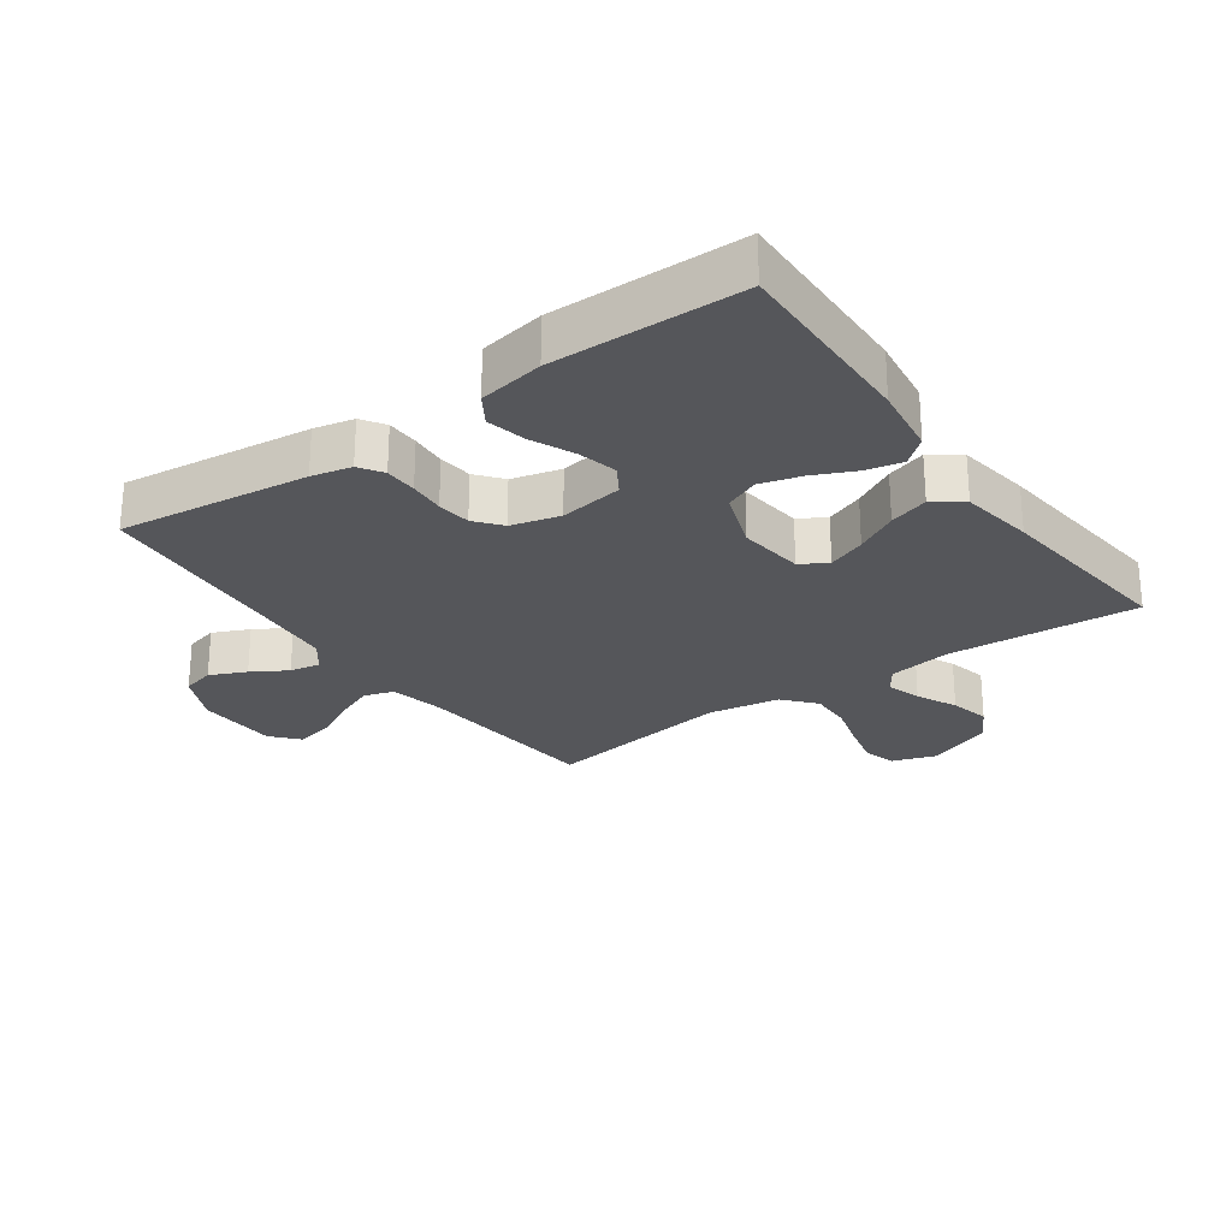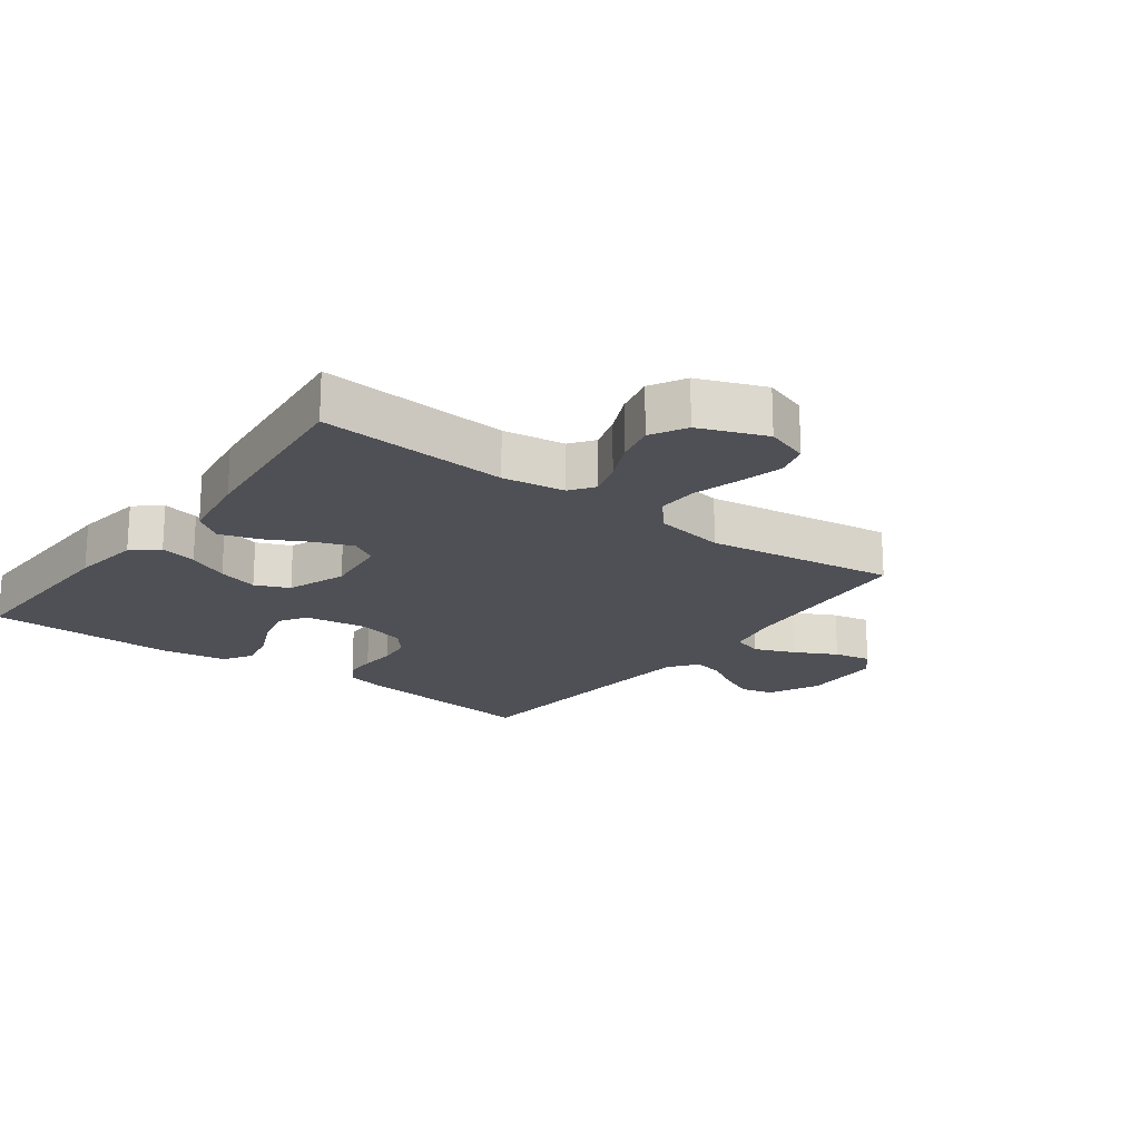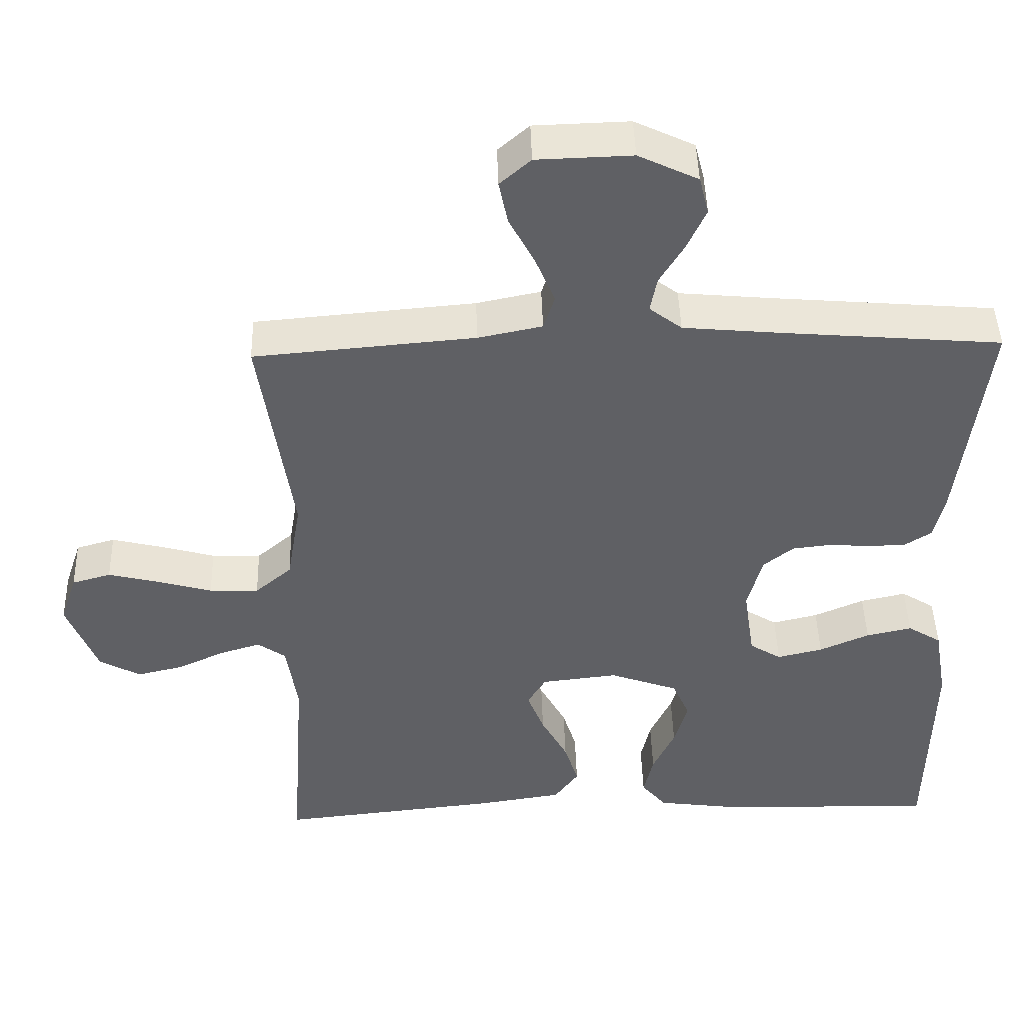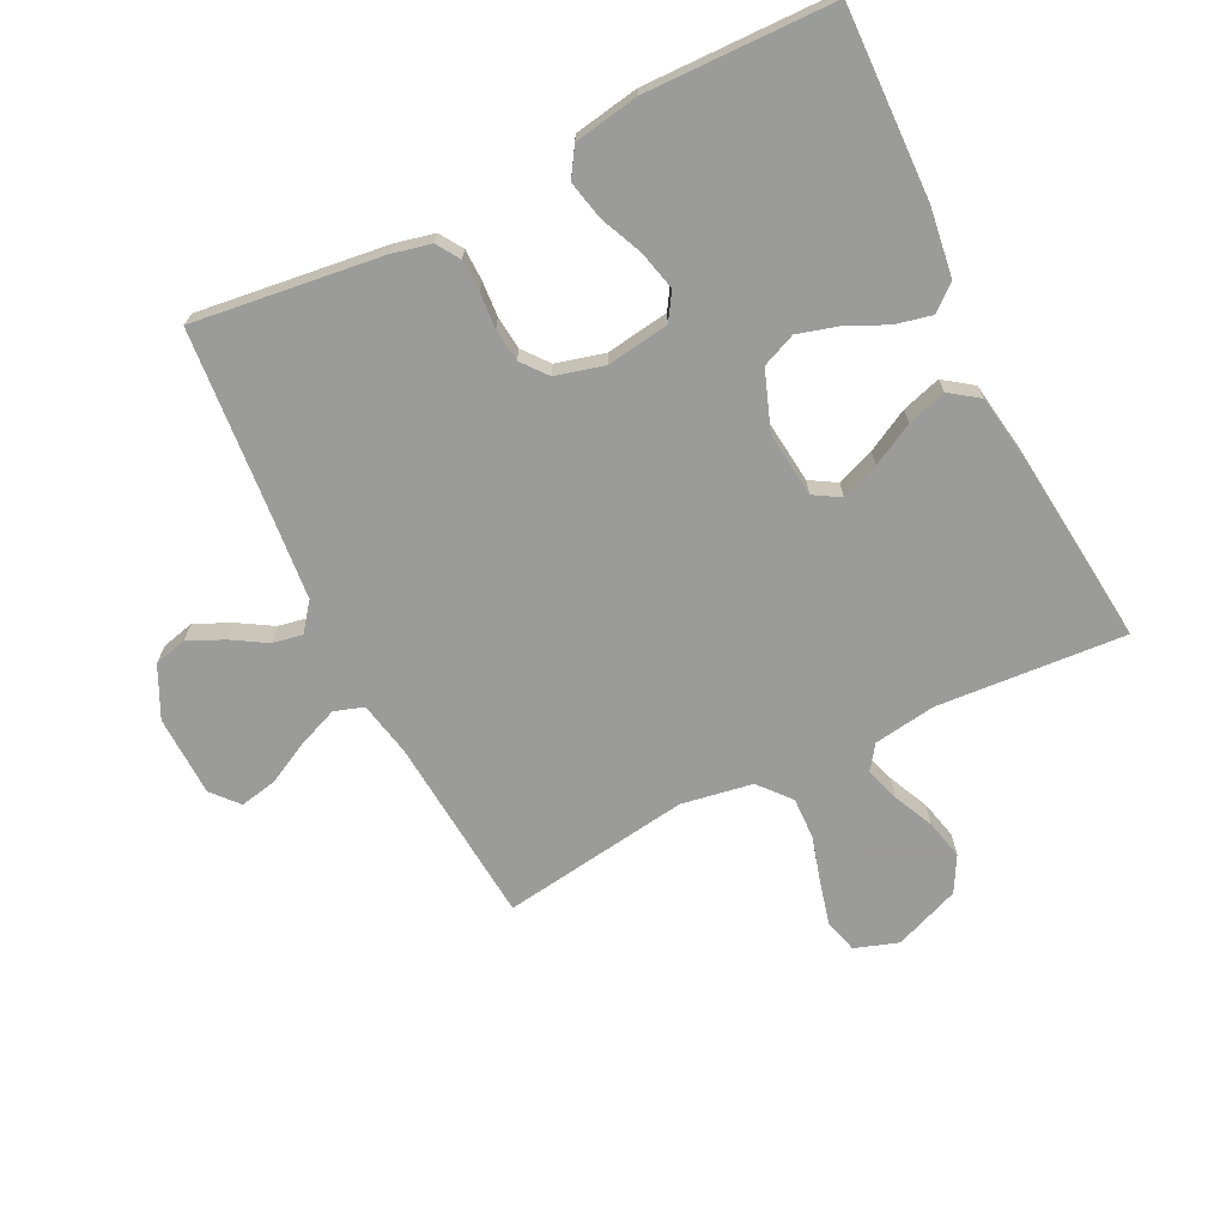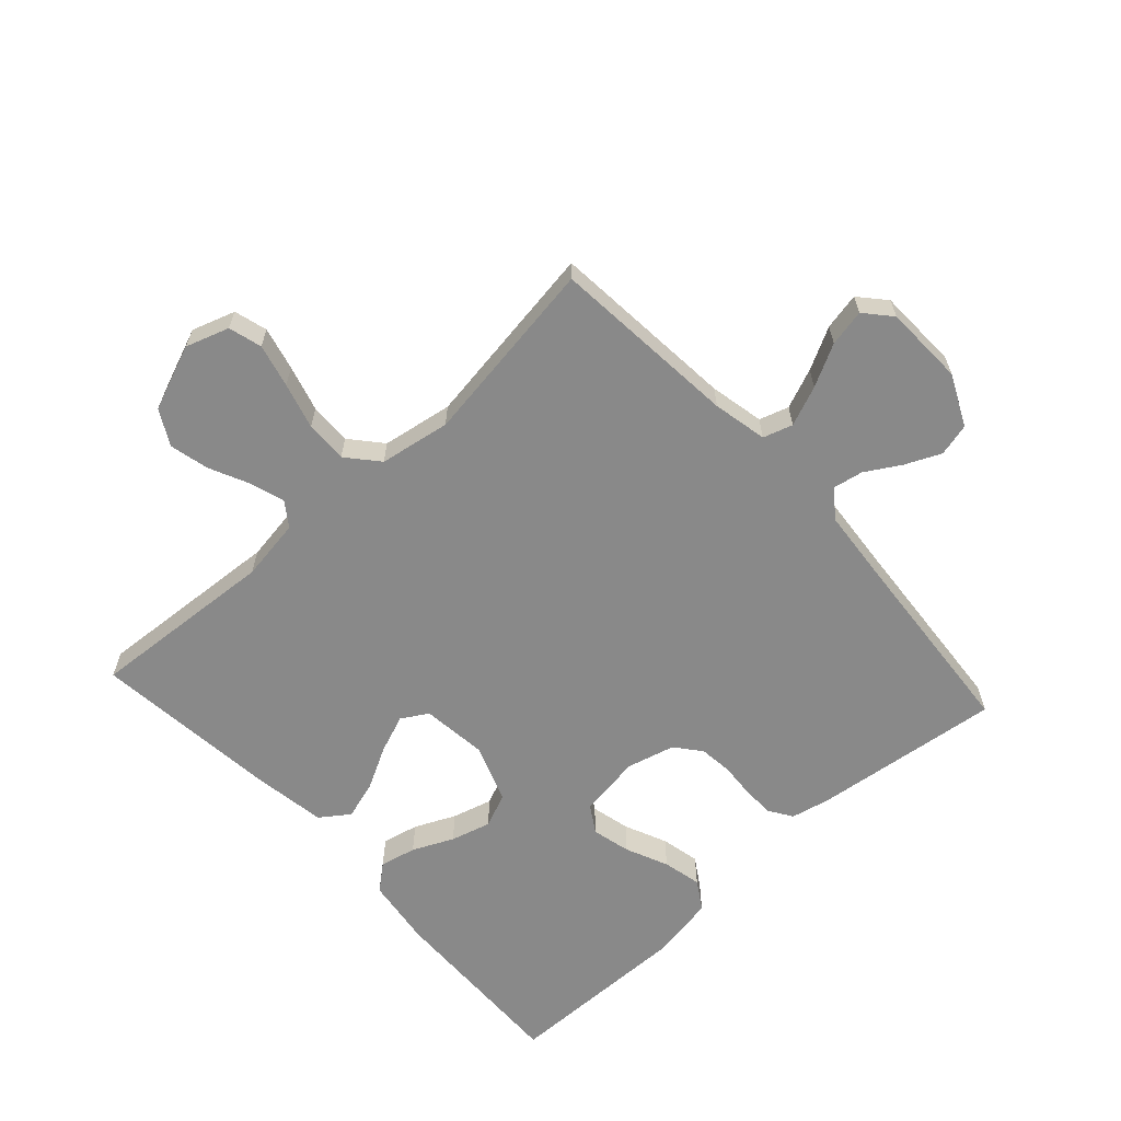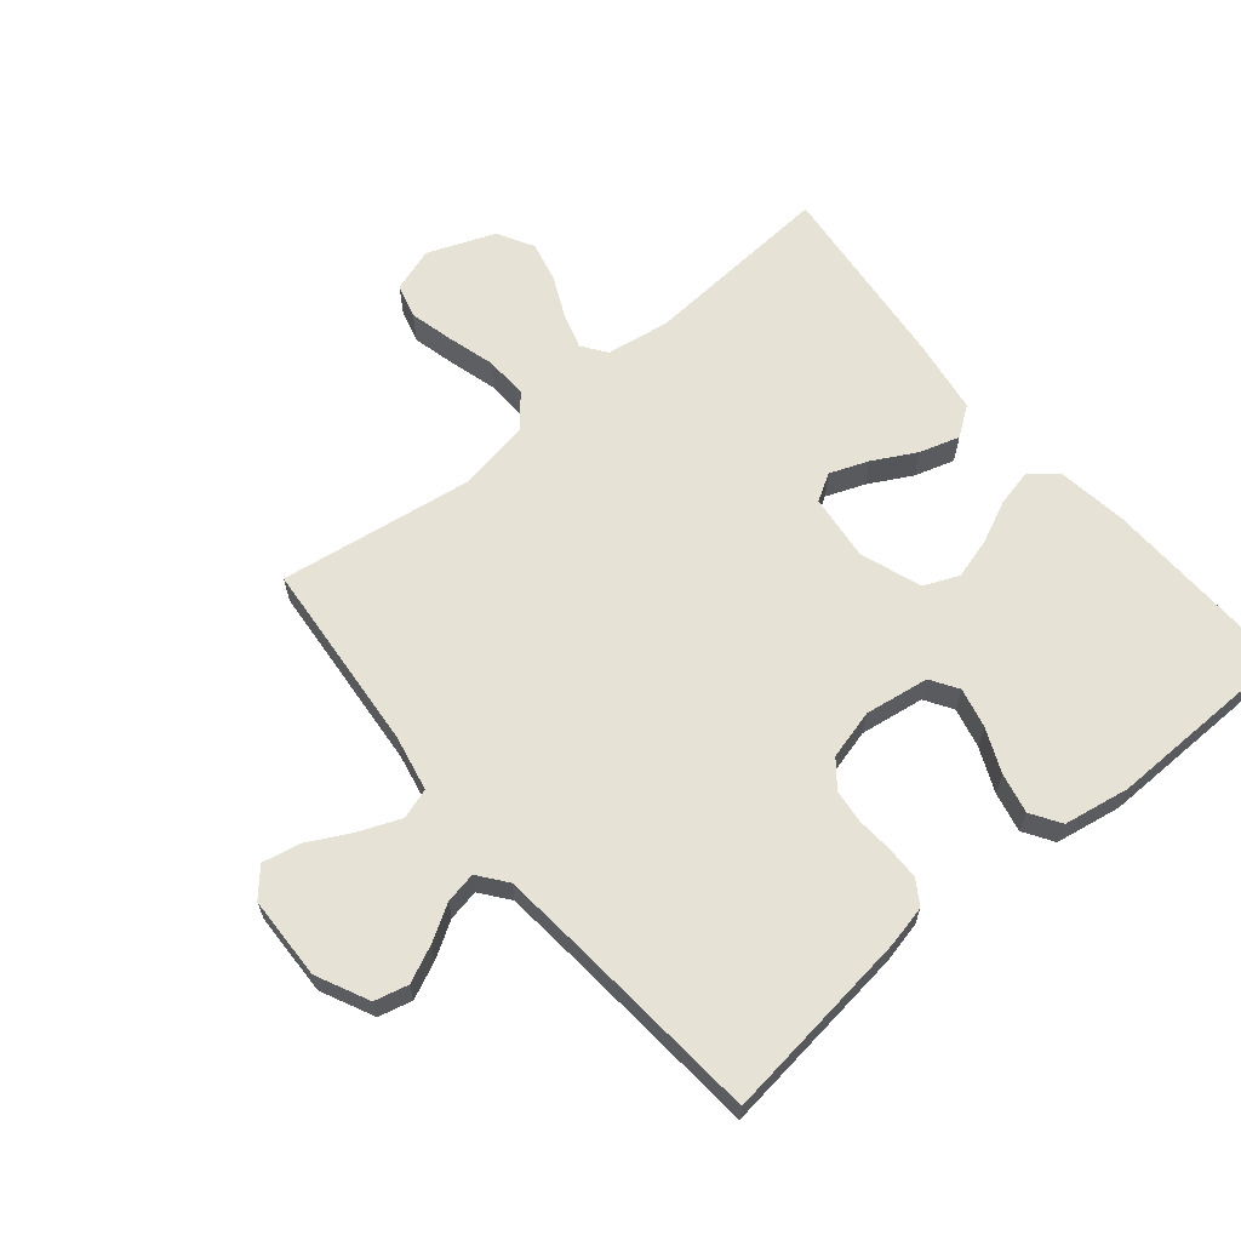
<metadata>
{"format":"obj","ext":"obj","renderer":"f3d","projection":"perspective","resolution":1024,"background":"white","views":[{"elev":-25.8,"azim":125.5,"up":"+Y"},{"elev":-19.4,"azim":-126.8,"up":"+Y"},{"elev":45.5,"azim":-1.6,"up":"+Z"},{"elev":-69.6,"azim":116.2,"up":"+Y"},{"elev":-63.2,"azim":-47.6,"up":"+Y"},{"elev":64.0,"azim":50.2,"up":"+Y"}]}
</metadata>
<code>
v 0.5 0.07 -0.5
v 0.2 0.07 -0.492
v 0.09 0.07 -0.477
v 0.056 0.07 -0.436
v 0.069 0.07 -0.378
v 0.099 0.07 -0.313
v 0.117 0.07 -0.249
v 0.094 0.07 -0.195
v 0 0.07 -0.161
v -0.104 0.07 -0.173
v -0.129 0.07 -0.215
v -0.106 0.07 -0.275
v -0.07 0.07 -0.342
v -0.051 0.07 -0.404
v -0.084 0.07 -0.45
v -0.2 0.07 -0.468
v -0.5 0.07 -0.5
v -0.479 0.07 -0.2
v -0.494 0.07 -0.101
v -0.532 0.07 -0.074
v -0.587 0.07 -0.091
v -0.651 0.07 -0.121
v -0.714 0.07 -0.136
v -0.77 0.07 -0.105
v -0.811 0.07 0
v -0.788 0.07 0.069
v -0.735 0.07 0.084
v -0.666 0.07 0.067
v -0.592 0.07 0.046
v -0.525 0.07 0.044
v -0.475 0.07 0.087
v -0.456 0.07 0.2
v -0.5 0.07 0.5
v -0.2 0.07 0.526
v -0.113 0.07 0.544
v -0.098 0.07 0.591
v -0.124 0.07 0.655
v -0.159 0.07 0.722
v -0.171 0.07 0.781
v -0.129 0.07 0.818
v 0 0.07 0.822
v 0.081 0.07 0.783
v 0.094 0.07 0.731
v 0.068 0.07 0.674
v 0.035 0.07 0.619
v 0.026 0.07 0.571
v 0.07 0.07 0.537
v 0.2 0.07 0.525
v 0.5 0.07 0.5
v 0.463 0.07 0.2
v 0.449 0.07 0.137
v 0.412 0.07 0.113
v 0.361 0.07 0.112
v 0.305 0.07 0.116
v 0.252 0.07 0.11
v 0.211 0.07 0.077
v 0.191 0.07 0
v 0.206 0.07 -0.1
v 0.249 0.07 -0.127
v 0.311 0.07 -0.112
v 0.379 0.07 -0.082
v 0.441 0.07 -0.068
v 0.487 0.07 -0.097
v 0.505 0.07 -0.2
v 0.5 0 -0.5
v 0.2 0 -0.492
v 0.09 0 -0.477
v 0.056 0 -0.436
v 0.069 0 -0.378
v 0.099 0 -0.313
v 0.117 0 -0.249
v 0.094 0 -0.195
v 0 0 -0.161
v -0.104 0 -0.173
v -0.129 0 -0.215
v -0.106 0 -0.275
v -0.07 0 -0.342
v -0.051 0 -0.404
v -0.084 0 -0.45
v -0.2 0 -0.468
v -0.5 0 -0.5
v -0.479 0 -0.2
v -0.494 0 -0.101
v -0.532 0 -0.074
v -0.587 0 -0.091
v -0.651 0 -0.121
v -0.714 0 -0.136
v -0.77 0 -0.105
v -0.811 0 0
v -0.788 0 0.069
v -0.735 0 0.084
v -0.666 0 0.067
v -0.592 0 0.046
v -0.525 0 0.044
v -0.475 0 0.087
v -0.456 0 0.2
v -0.5 0 0.5
v -0.2 0 0.526
v -0.113 0 0.544
v -0.098 0 0.591
v -0.124 0 0.655
v -0.159 0 0.722
v -0.171 0 0.781
v -0.129 0 0.818
v 0 0 0.822
v 0.081 0 0.783
v 0.094 0 0.731
v 0.068 0 0.674
v 0.035 0 0.619
v 0.026 0 0.571
v 0.07 0 0.537
v 0.2 0 0.525
v 0.5 0 0.5
v 0.463 0 0.2
v 0.449 0 0.137
v 0.412 0 0.113
v 0.361 0 0.112
v 0.305 0 0.116
v 0.252 0 0.11
v 0.211 0 0.077
v 0.191 0 0
v 0.206 0 -0.1
v 0.249 0 -0.127
v 0.311 0 -0.112
v 0.379 0 -0.082
v 0.441 0 -0.068
v 0.487 0 -0.097
v 0.505 0 -0.2
f 4 5 6
f 3 4 6
f 2 3 6
f 1 2 6
f 64 1 6
f 63 64 6
f 62 63 6
f 61 62 6
f 60 61 6
f 59 60 6 7
f 58 59 7 8
f 57 58 8 9
f 56 57 9 10
f 55 56 10
f 52 53 54
f 51 52 54
f 50 51 54
f 49 50 54
f 48 49 54
f 47 48 54 55
f 46 47 55 10
f 43 44 45
f 42 43 45
f 41 42 45
f 40 41 45
f 39 40 45
f 38 39 45
f 37 38 45
f 36 37 45 46
f 46 10 11
f 36 46 11
f 35 36 11
f 32 33 34
f 34 35 11
f 32 34 11
f 31 32 11
f 27 28 29
f 26 27 29
f 25 26 29
f 24 25 29
f 23 24 29
f 22 23 29
f 21 22 29
f 20 21 29 30
f 31 11 12
f 30 31 12
f 20 30 12
f 19 20 12
f 16 17 18
f 16 18 19
f 15 16 19
f 14 15 19
f 13 14 19
f 12 13 19
f 70 69 68
f 70 68 67
f 70 67 66
f 70 66 65
f 70 65 128
f 70 128 127
f 70 127 126
f 70 126 125
f 70 125 124
f 71 70 124 123
f 72 71 123 122
f 73 72 122 121
f 74 73 121 120
f 74 120 119
f 118 117 116
f 118 116 115
f 118 115 114
f 118 114 113
f 118 113 112
f 119 118 112 111
f 74 119 111 110
f 109 108 107
f 109 107 106
f 109 106 105
f 109 105 104
f 109 104 103
f 109 103 102
f 109 102 101
f 110 109 101 100
f 75 74 110
f 75 110 100
f 75 100 99
f 98 97 96
f 75 99 98
f 75 98 96
f 75 96 95
f 93 92 91
f 93 91 90
f 93 90 89
f 93 89 88
f 93 88 87
f 93 87 86
f 93 86 85
f 94 93 85 84
f 76 75 95
f 76 95 94
f 76 94 84
f 76 84 83
f 82 81 80
f 83 82 80
f 83 80 79
f 83 79 78
f 83 78 77
f 83 77 76
f 1 65 66 2
f 2 66 67 3
f 3 67 68 4
f 4 68 69 5
f 5 69 70 6
f 6 70 71 7
f 7 71 72 8
f 8 72 73 9
f 9 73 74 10
f 10 74 75 11
f 11 75 76 12
f 12 76 77 13
f 13 77 78 14
f 14 78 79 15
f 15 79 80 16
f 16 80 81 17
f 17 81 82 18
f 18 82 83 19
f 19 83 84 20
f 20 84 85 21
f 21 85 86 22
f 22 86 87 23
f 23 87 88 24
f 24 88 89 25
f 25 89 90 26
f 26 90 91 27
f 27 91 92 28
f 28 92 93 29
f 29 93 94 30
f 30 94 95 31
f 31 95 96 32
f 32 96 97 33
f 33 97 98 34
f 34 98 99 35
f 35 99 100 36
f 36 100 101 37
f 37 101 102 38
f 38 102 103 39
f 39 103 104 40
f 40 104 105 41
f 41 105 106 42
f 42 106 107 43
f 43 107 108 44
f 44 108 109 45
f 45 109 110 46
f 46 110 111 47
f 47 111 112 48
f 48 112 113 49
f 49 113 114 50
f 50 114 115 51
f 51 115 116 52
f 52 116 117 53
f 53 117 118 54
f 54 118 119 55
f 55 119 120 56
f 56 120 121 57
f 57 121 122 58
f 58 122 123 59
f 59 123 124 60
f 60 124 125 61
f 61 125 126 62
f 62 126 127 63
f 63 127 128 64
f 64 128 65 1

</code>
